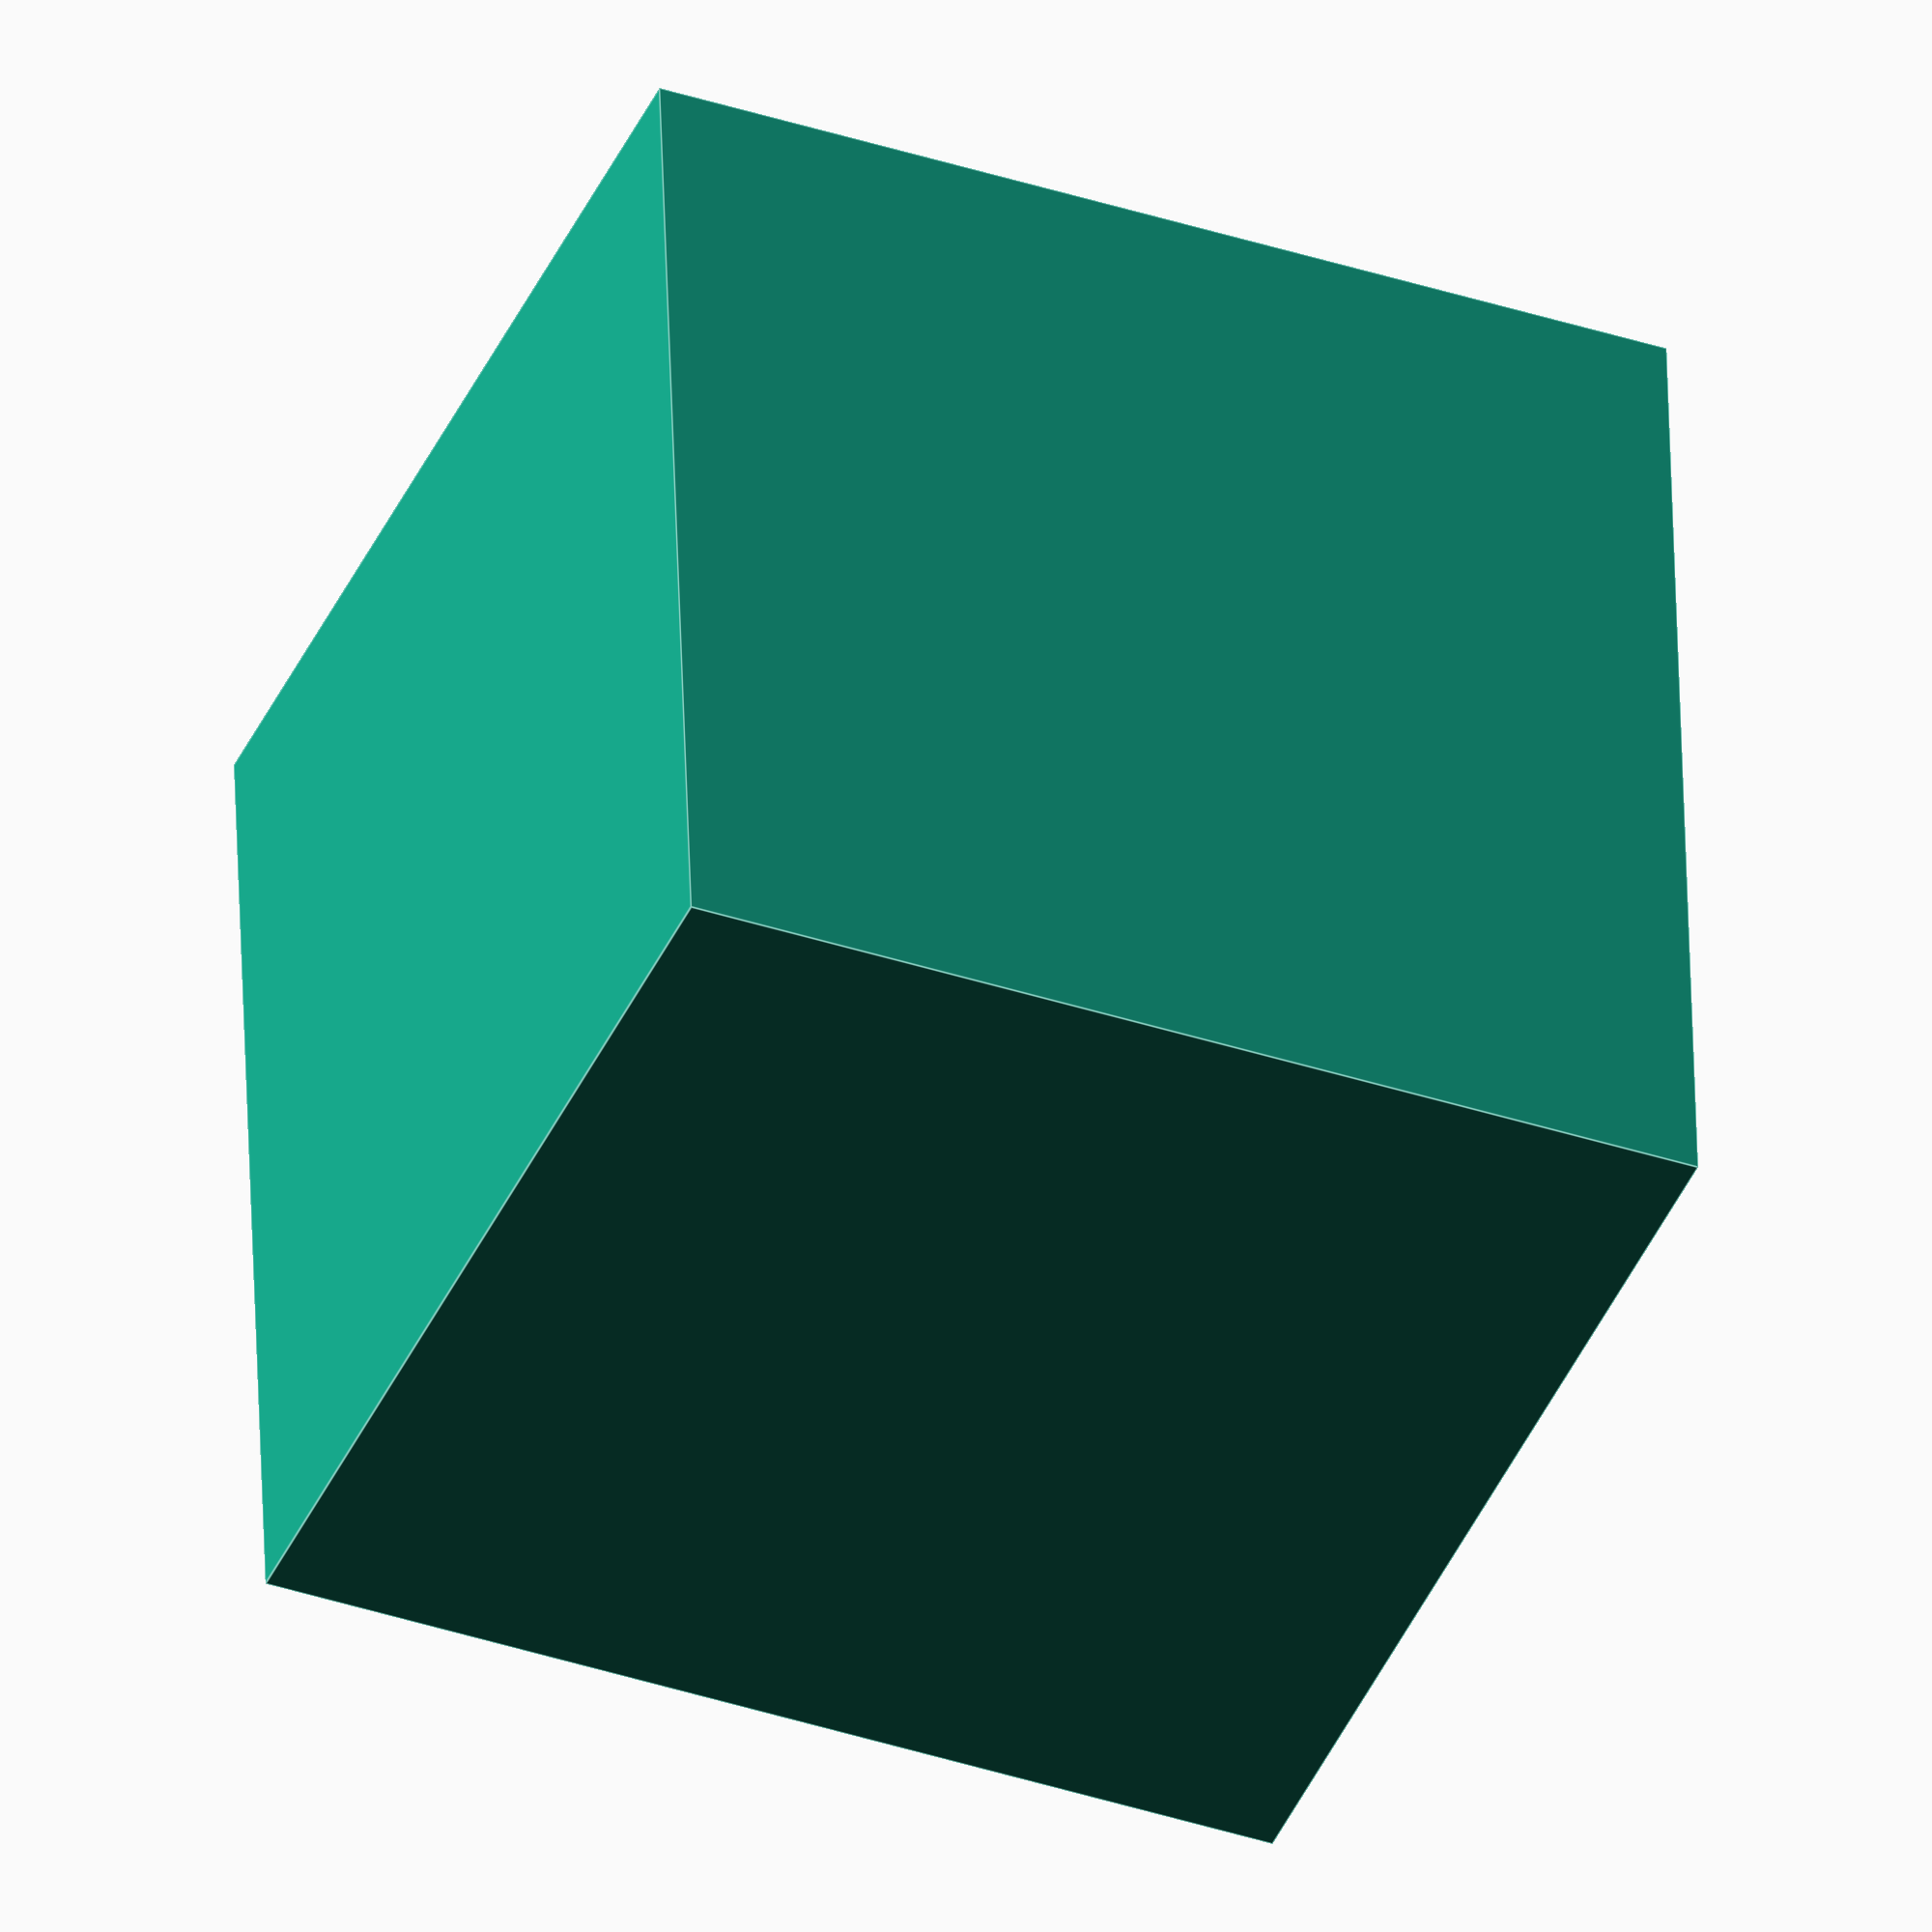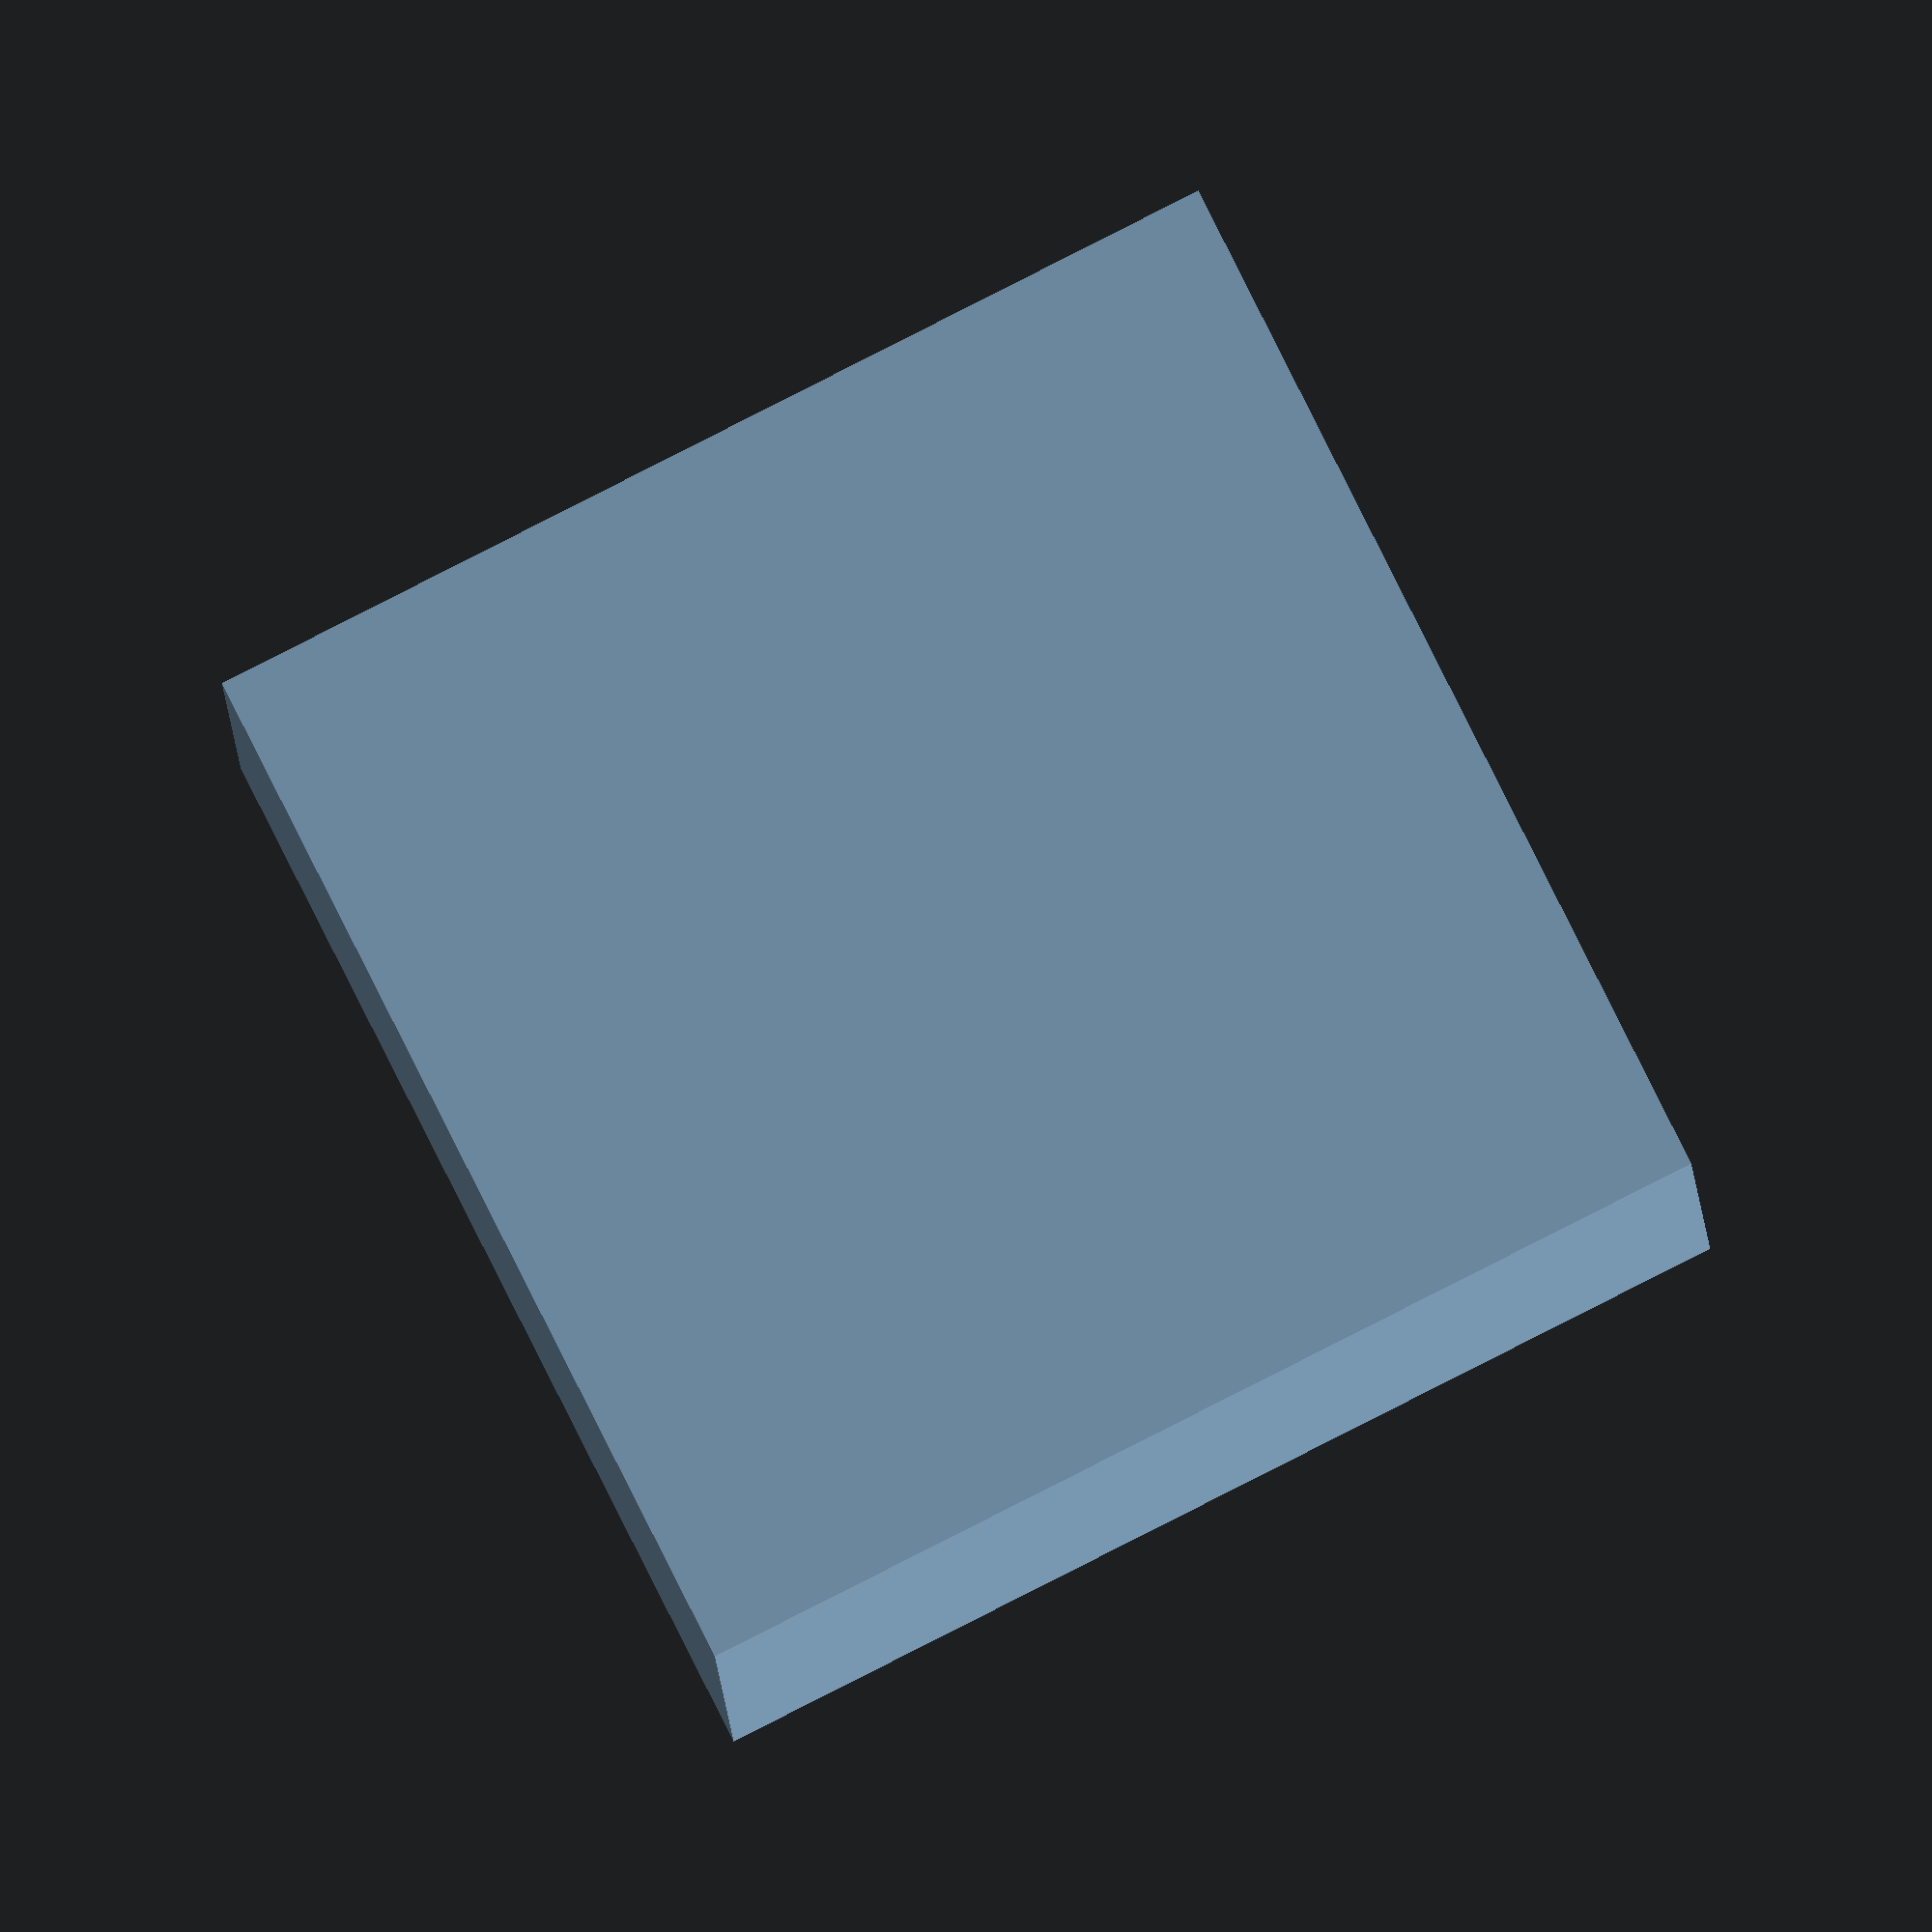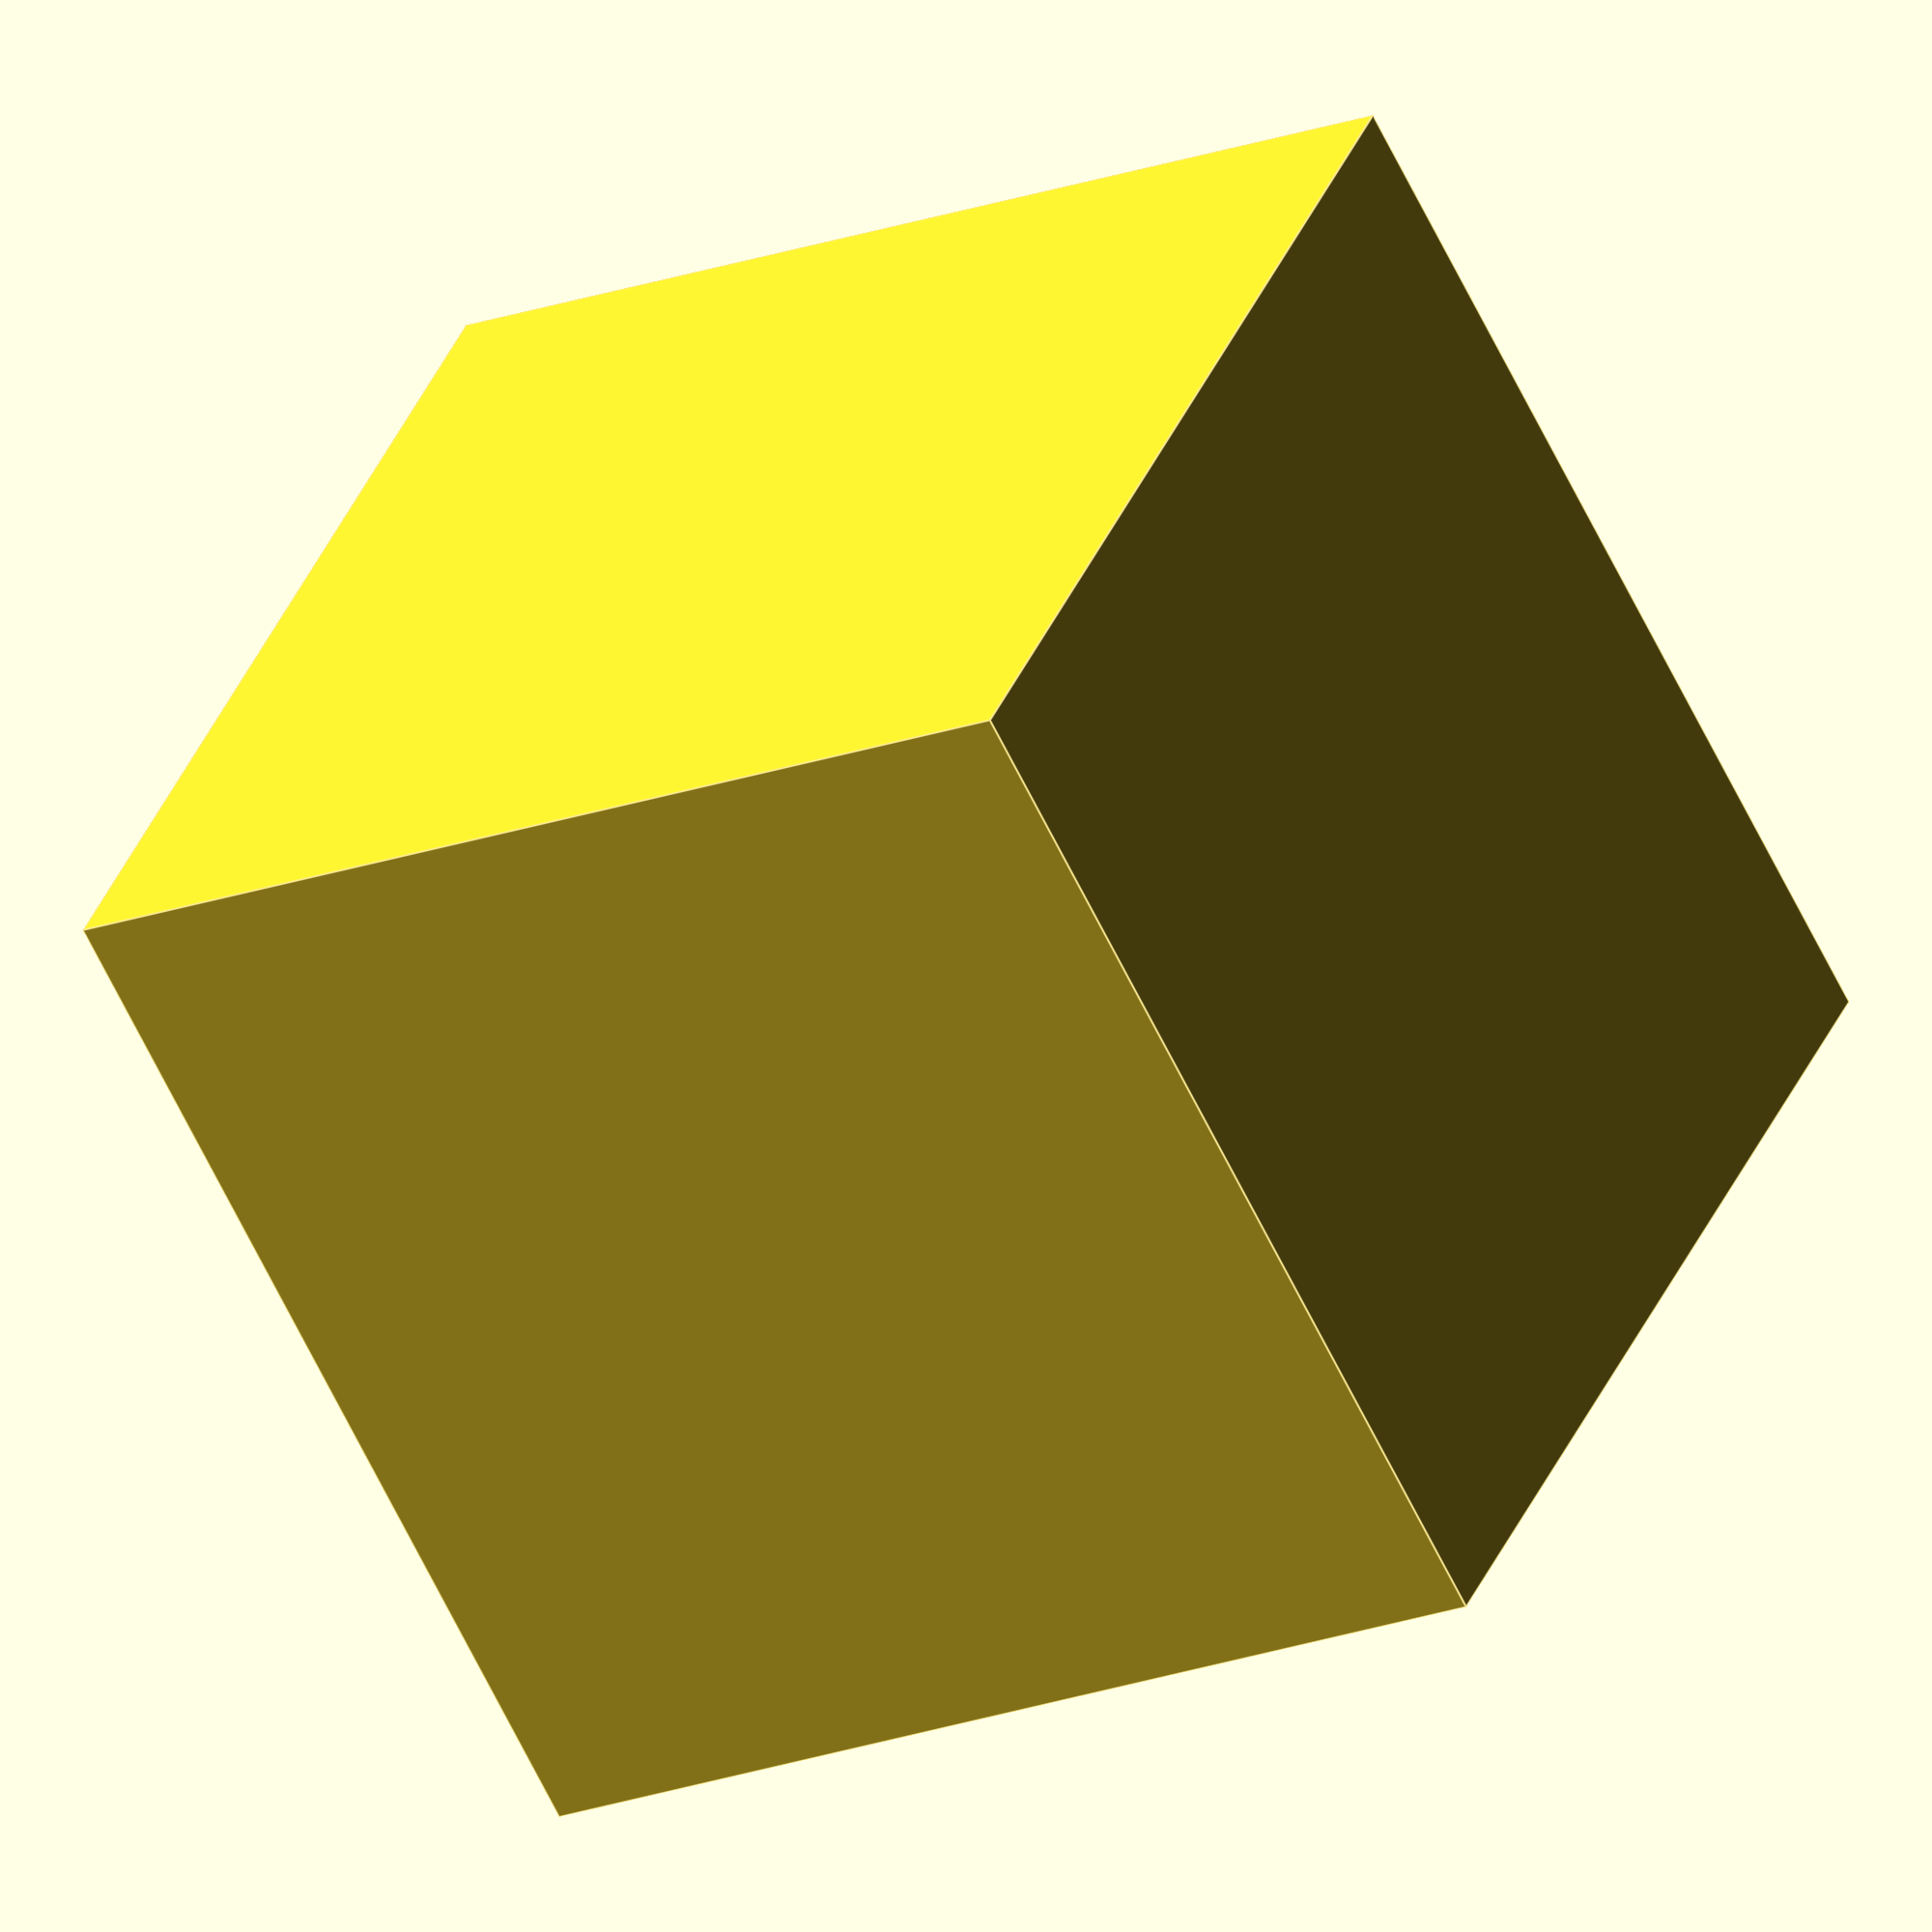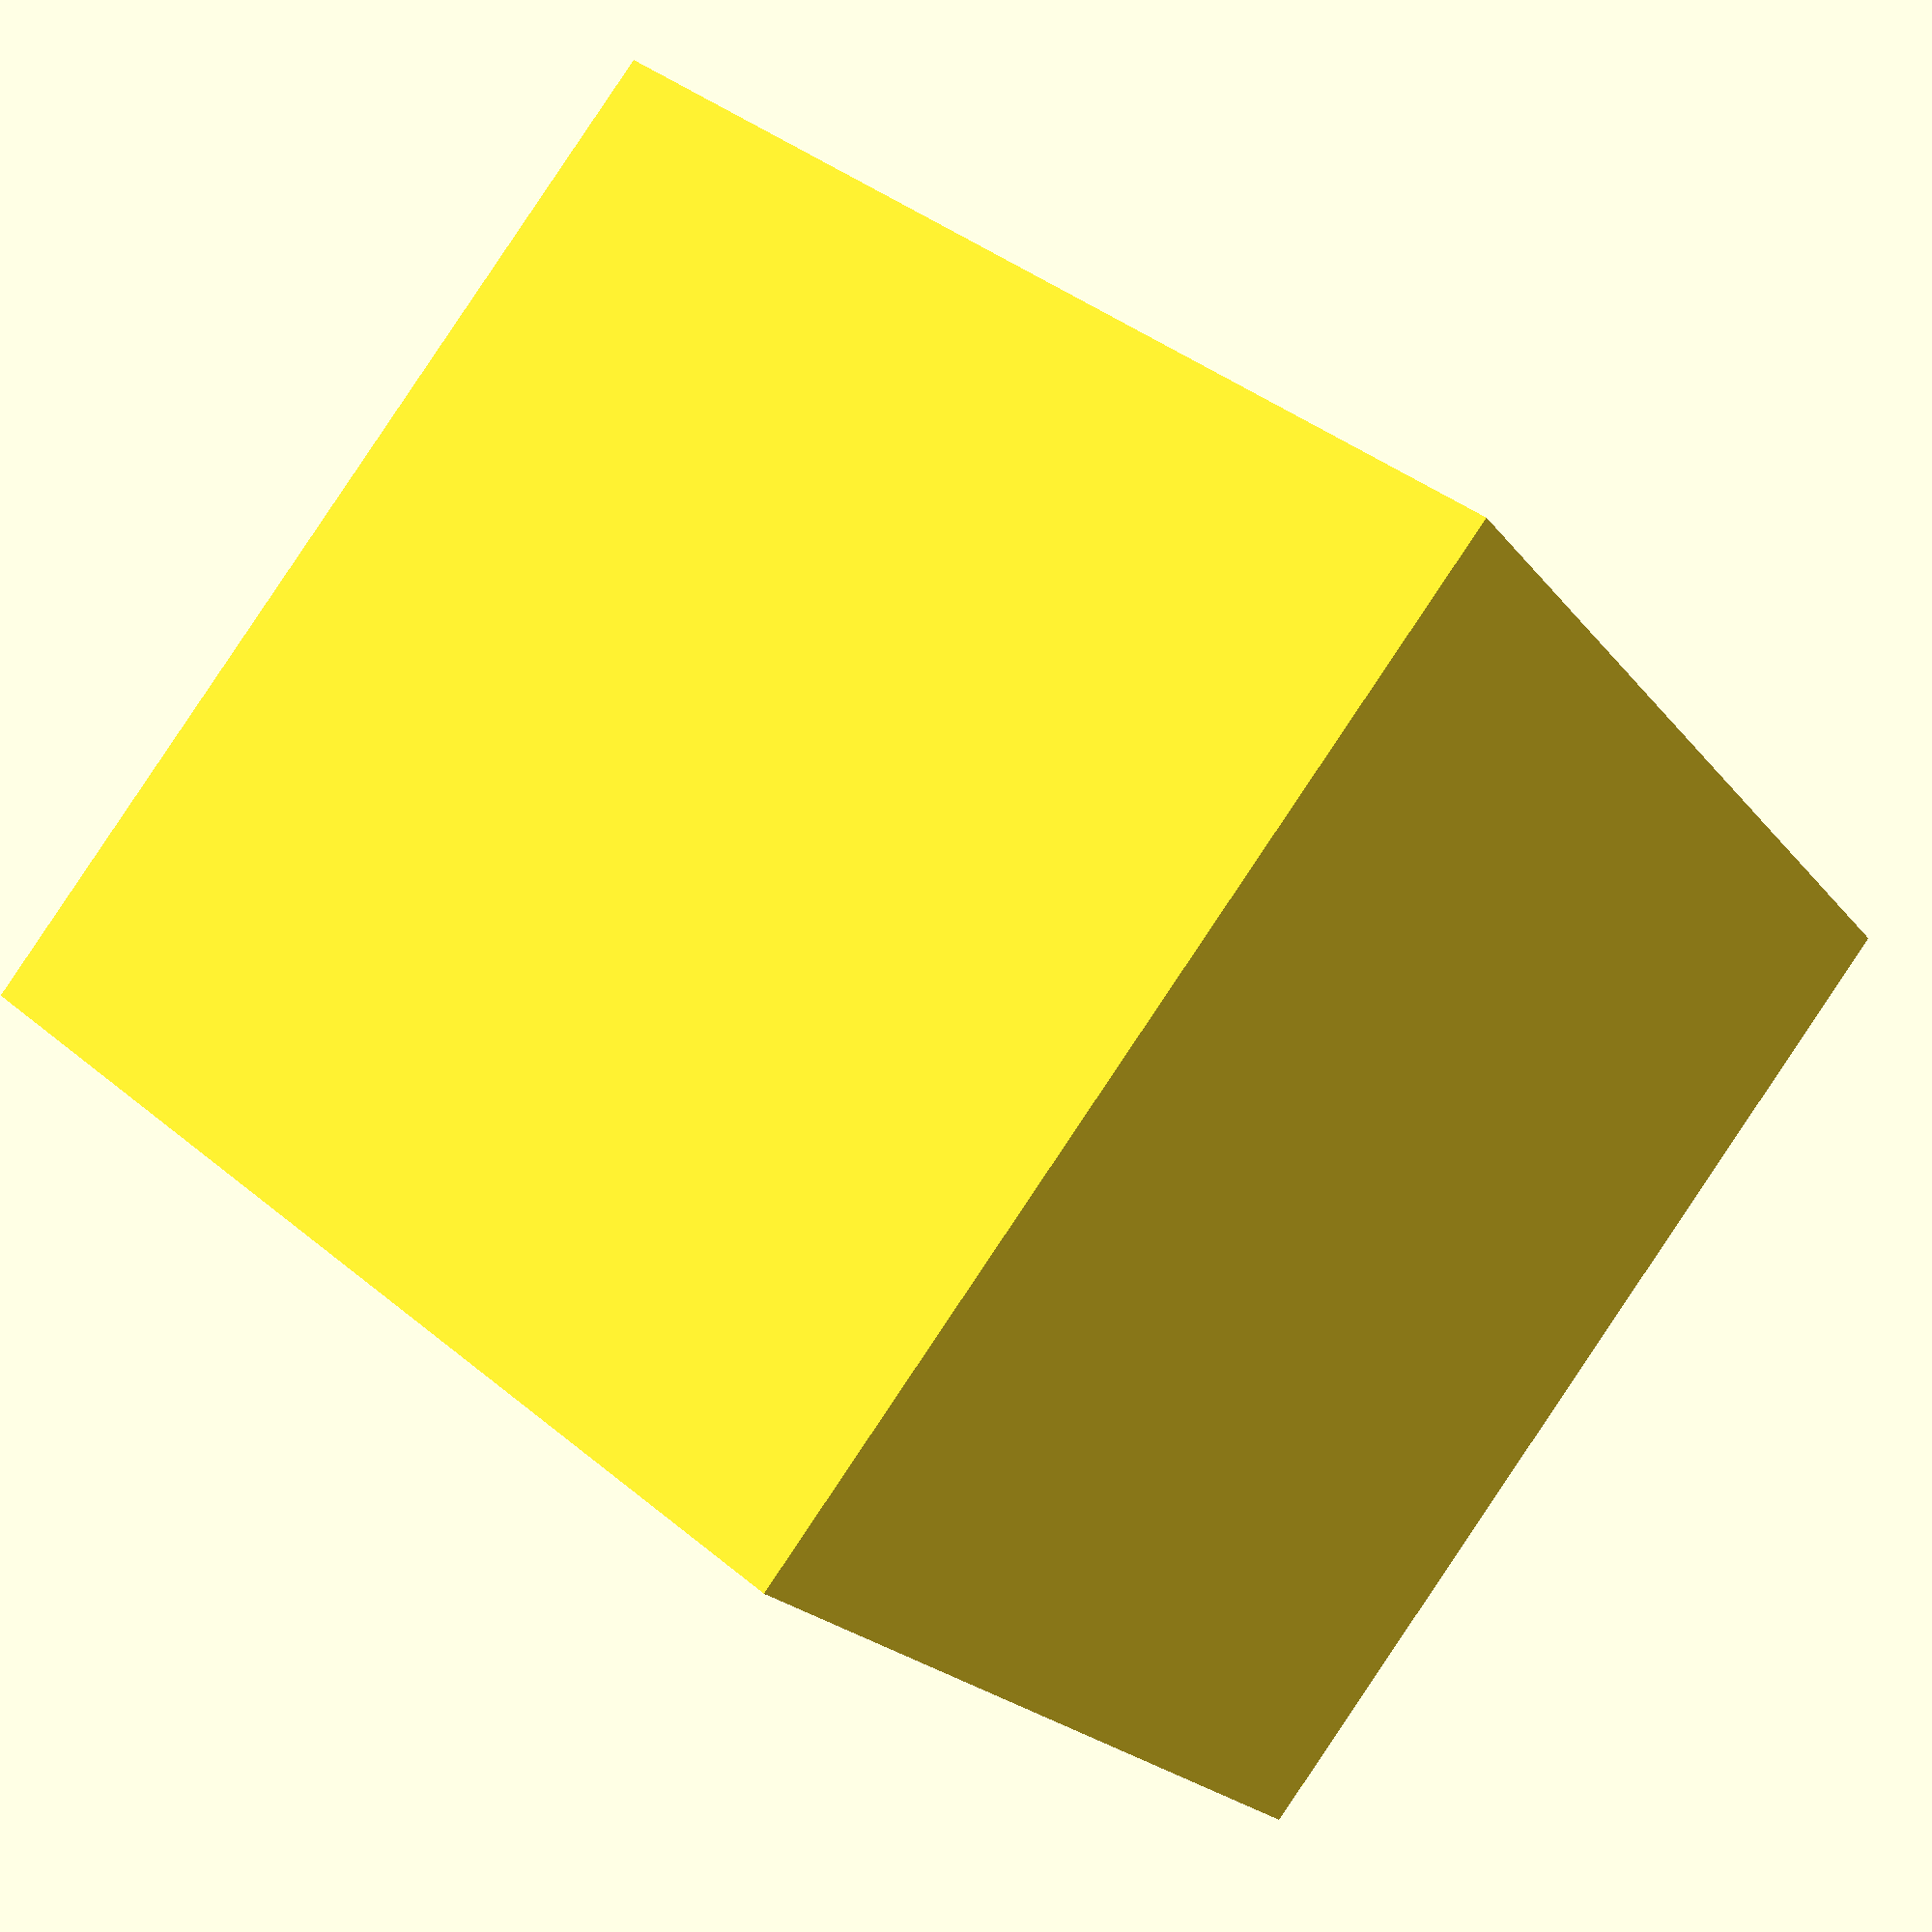
<openscad>

difference() {
  cube([10, 10, 10]);
  translate([5, 5, 5]) {
    rotate(v = [1, 0, 0], a=90) {
      cylinder(h = 12, r = 2, $fn = 6);
    }
  }

}

</openscad>
<views>
elev=222.2 azim=358.2 roll=202.9 proj=o view=edges
elev=92.5 azim=177.8 roll=116.8 proj=o view=wireframe
elev=323.8 azim=62.3 roll=20.5 proj=o view=edges
elev=320.4 azim=128.9 roll=135.8 proj=p view=solid
</views>
